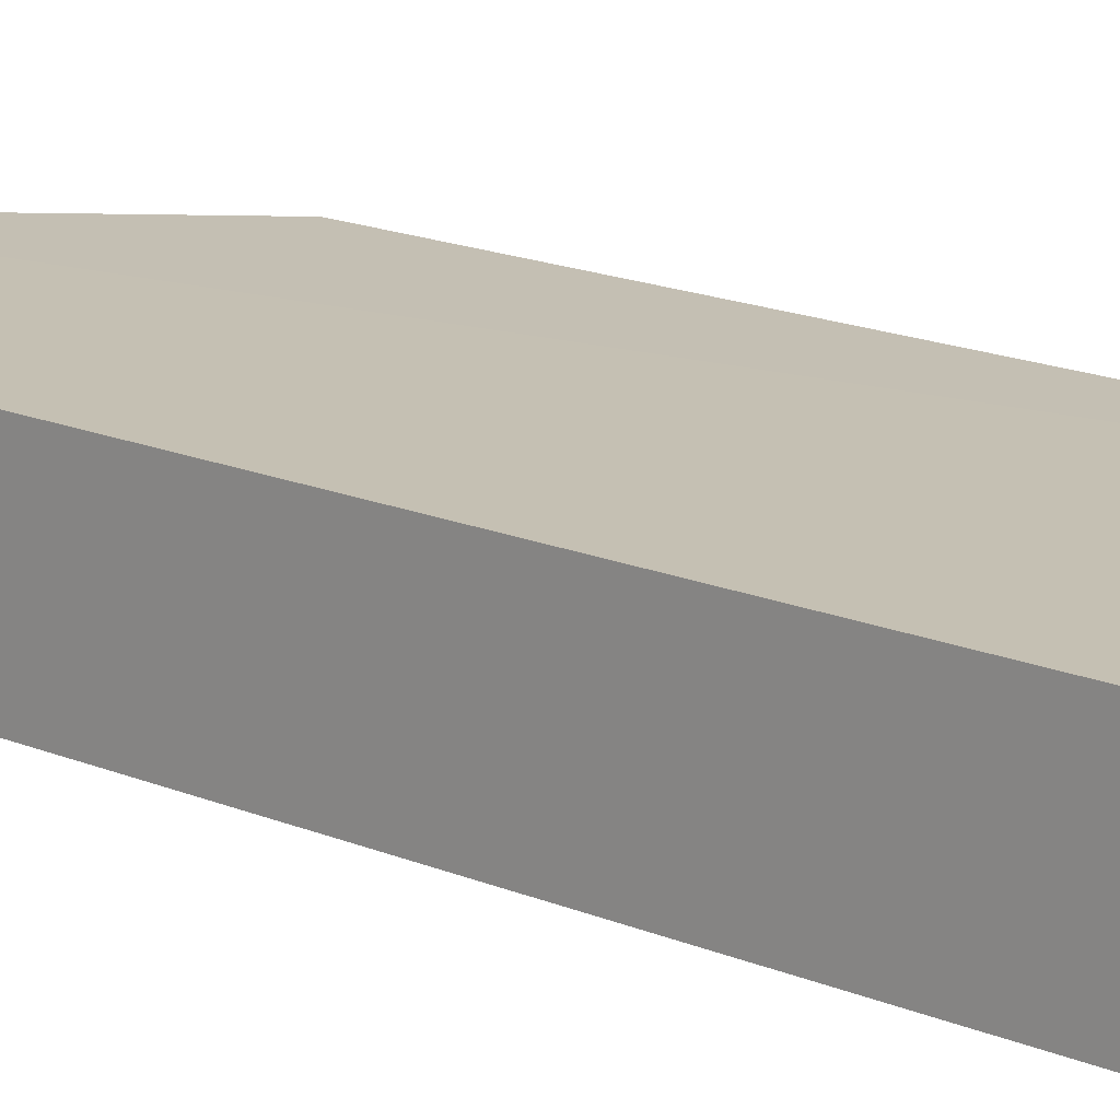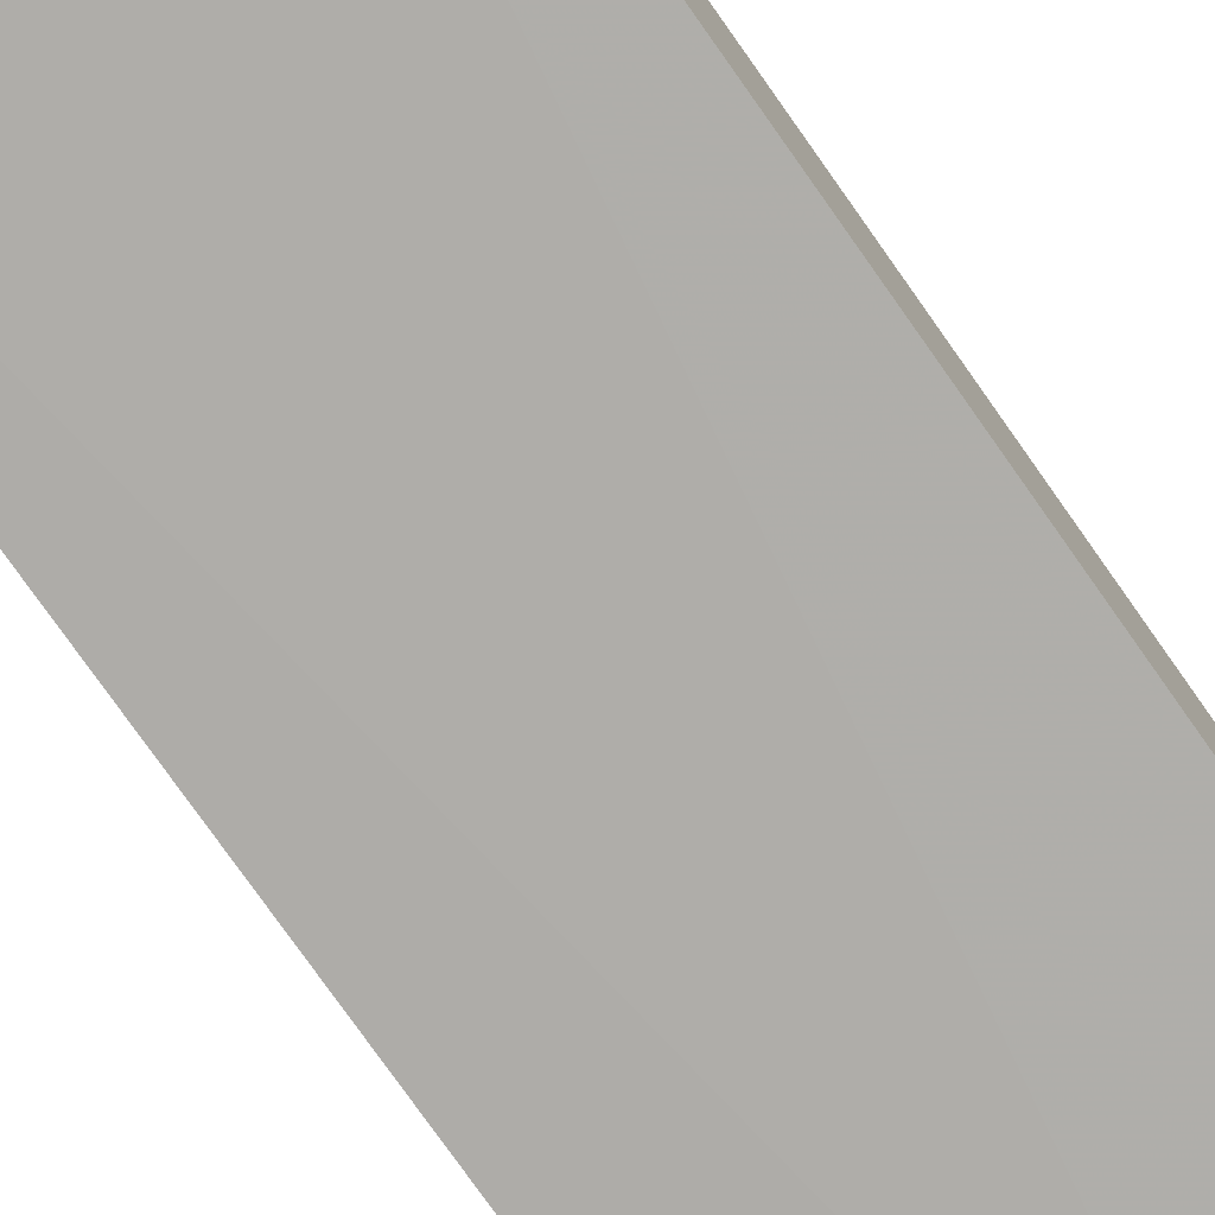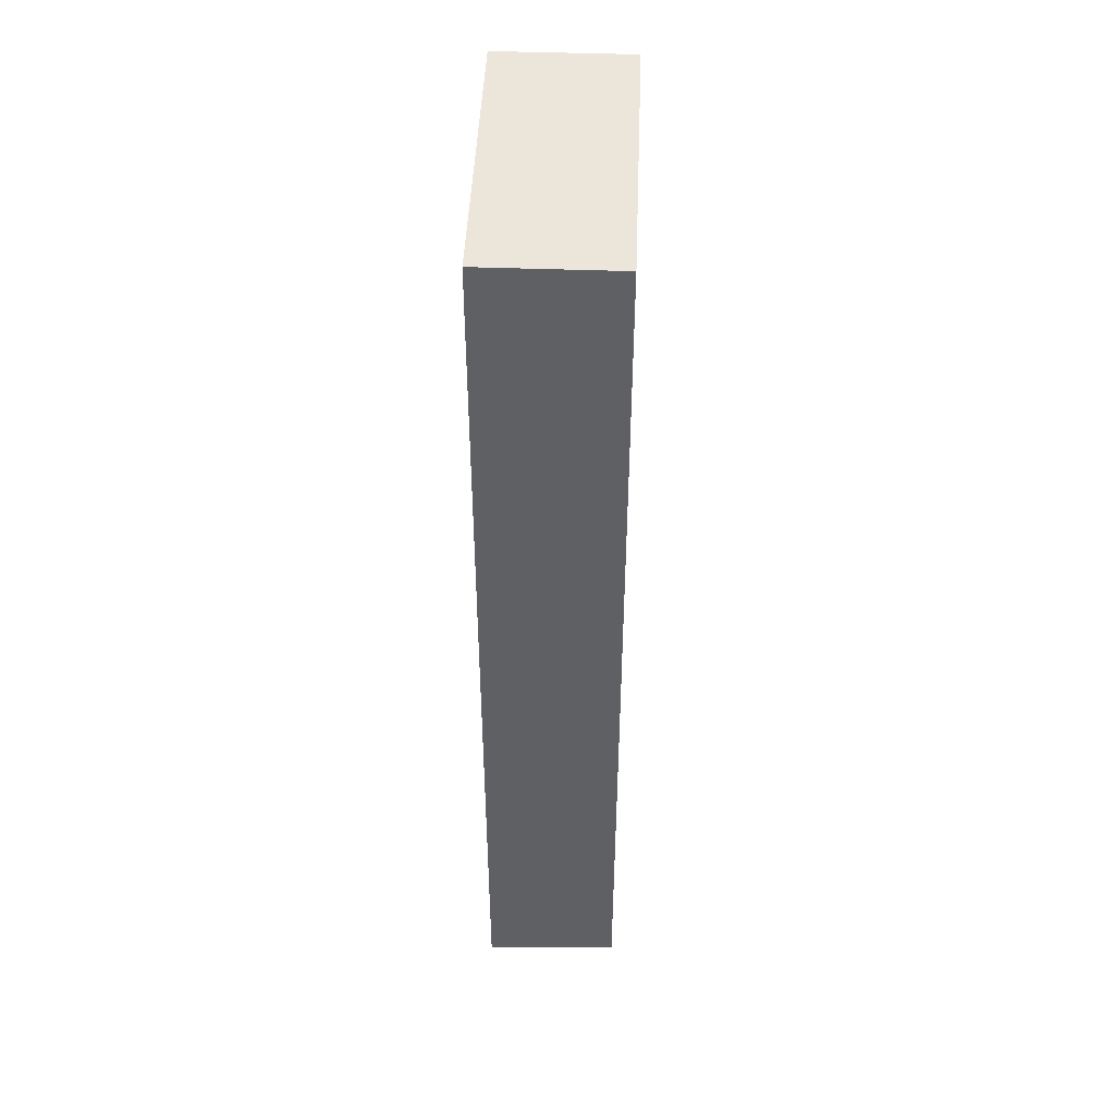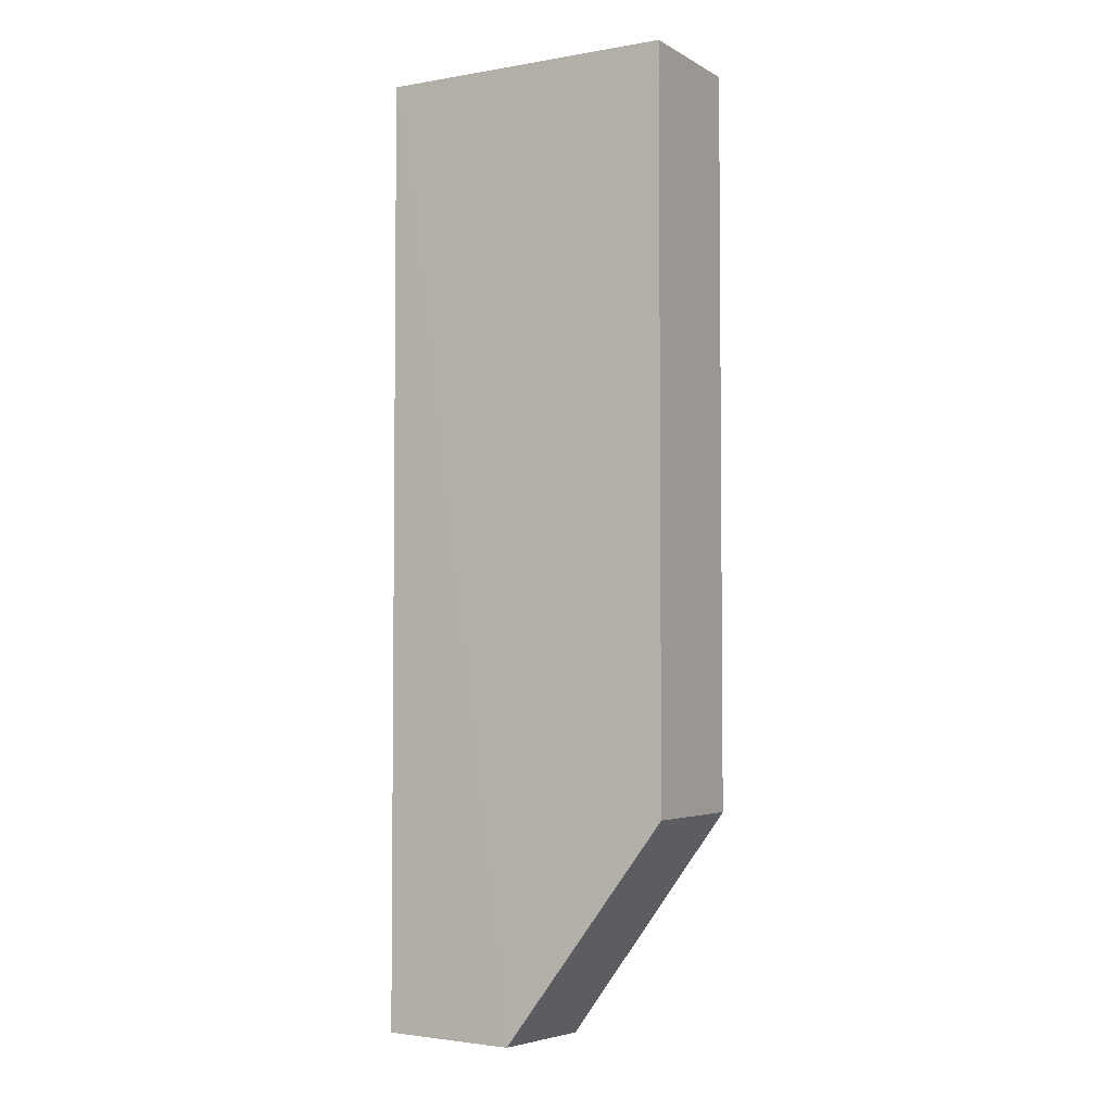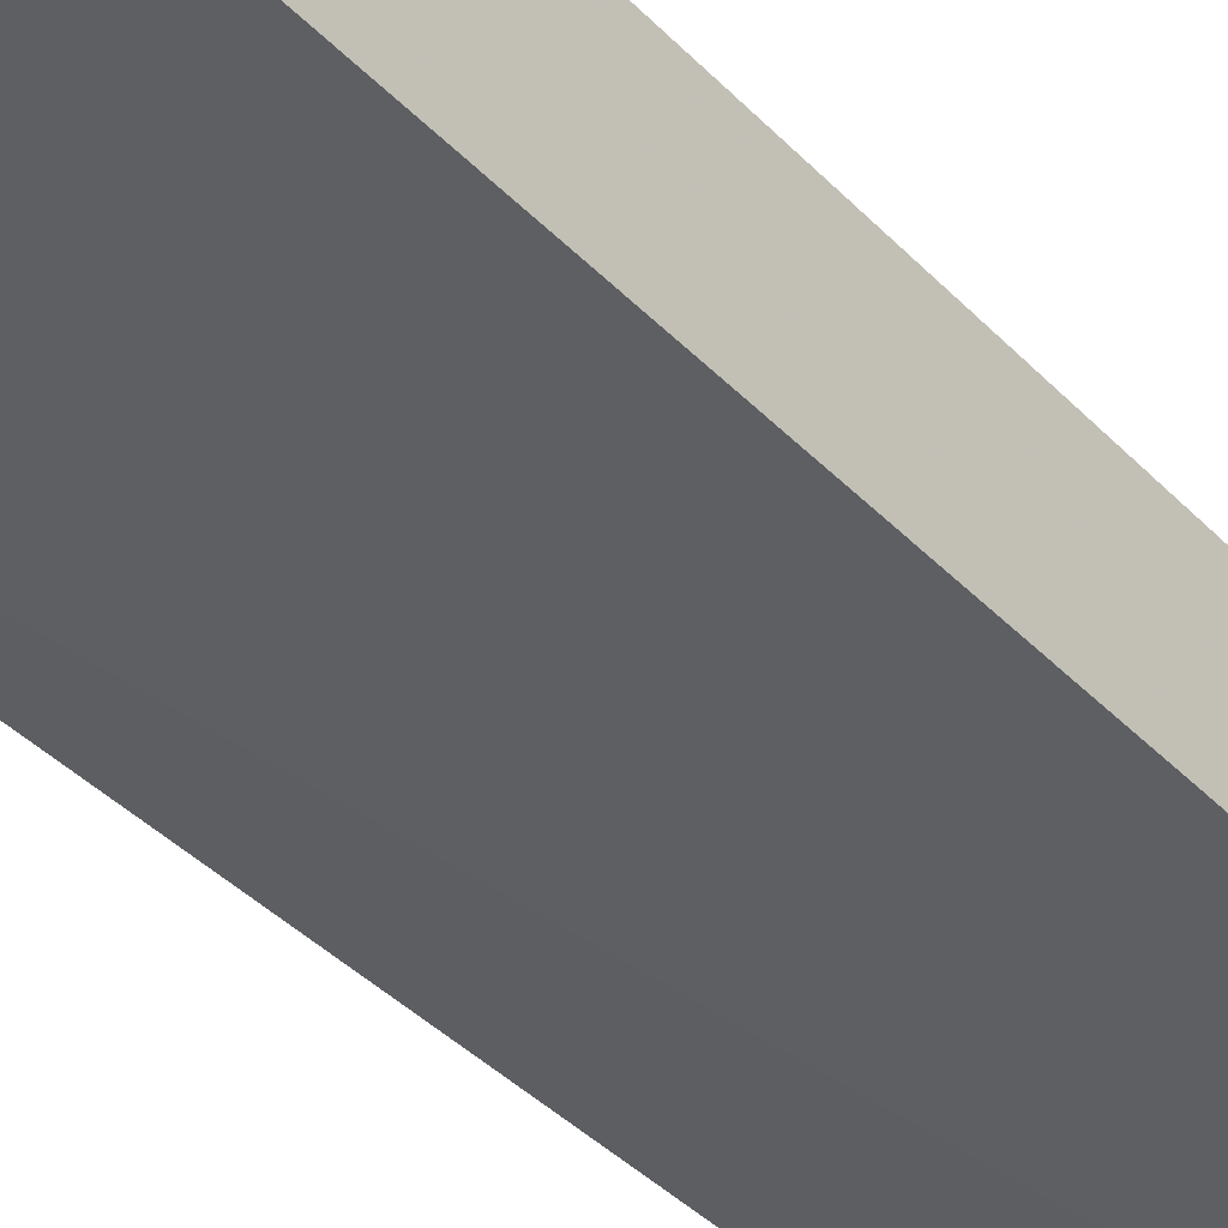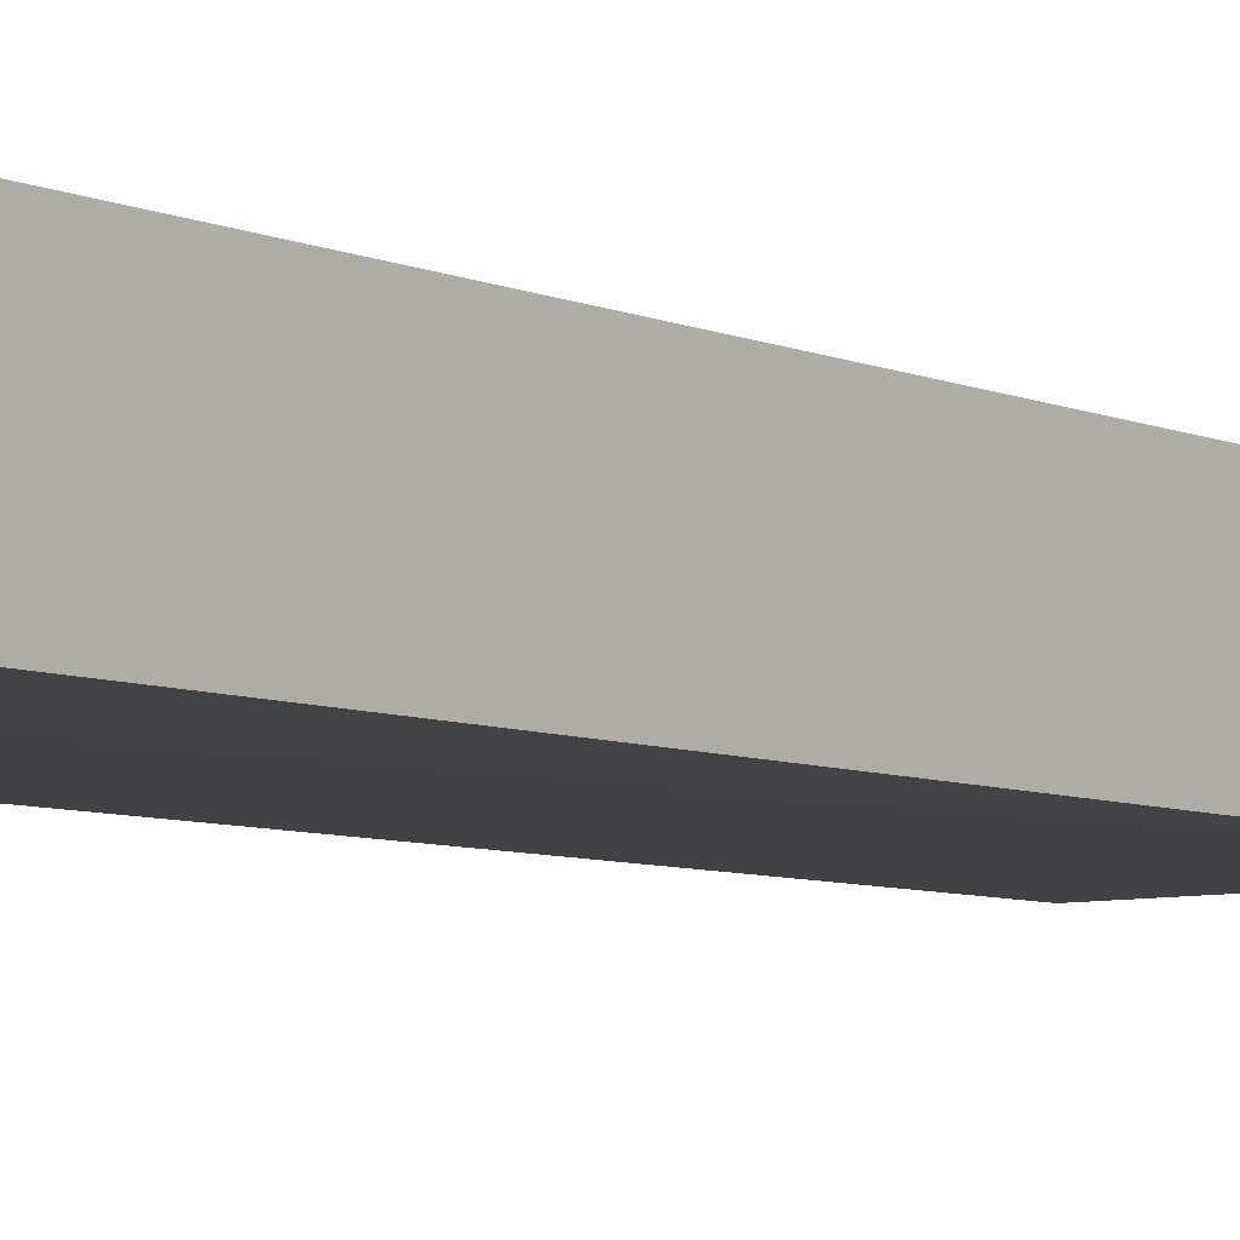
<metadata>
{"format":"obj","ext":"obj","renderer":"f3d","projection":"perspective","resolution":1024,"background":"white","views":[{"elev":18.1,"azim":128.6,"up":"+Z"},{"elev":-77.3,"azim":-144.8,"up":"+Z"},{"elev":46.7,"azim":92.3,"up":"+Y"},{"elev":-3.6,"azim":-150.1,"up":"+Y"},{"elev":-39.4,"azim":-141.6,"up":"+Z"},{"elev":-6.9,"azim":39.3,"up":"+Z"}]}
</metadata>
<code>
v 0.1441 -0.2572 -0.1179
v 0.1441 -0.2535 -0.1788
v 0.1439 0.1795 -0.1182
v 0.007576 0.1795 -0.1182
v 0.007576 -0.1539 -0.1788
v 0.08291 -0.2546 -0.1794
v 0.007576 -0.1539 -0.1182
v 0.1439 0.1795 -0.1788
v 0.08325 -0.2574 -0.1179
v 0.007576 0.1795 -0.1788
f 1 2 3
f 6 2 1
f 7 4 5
f 8 3 2
f 8 2 6
f 8 4 3
f 9 4 7
f 9 1 3
f 9 3 4
f 9 6 1
f 9 7 5
f 9 5 6
f 10 8 6
f 10 6 5
f 10 5 4
f 10 4 8

</code>
